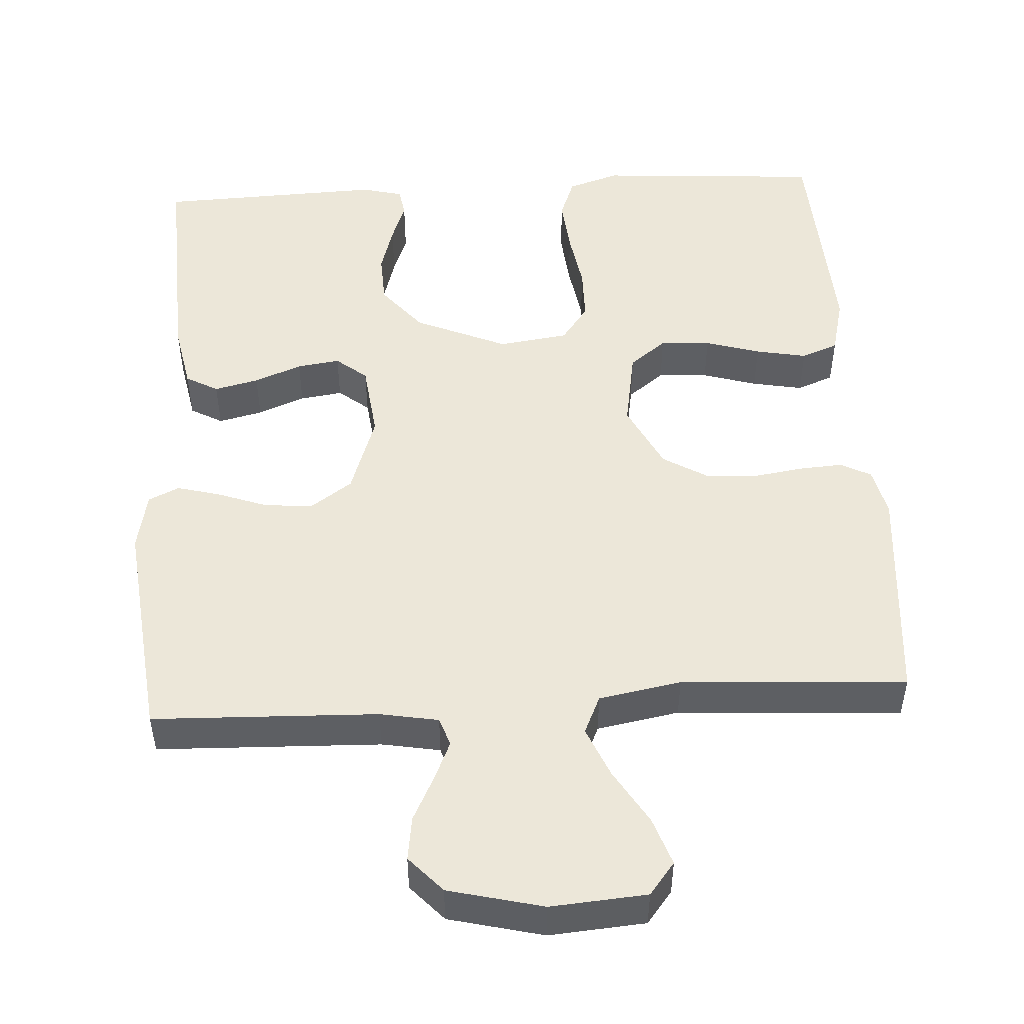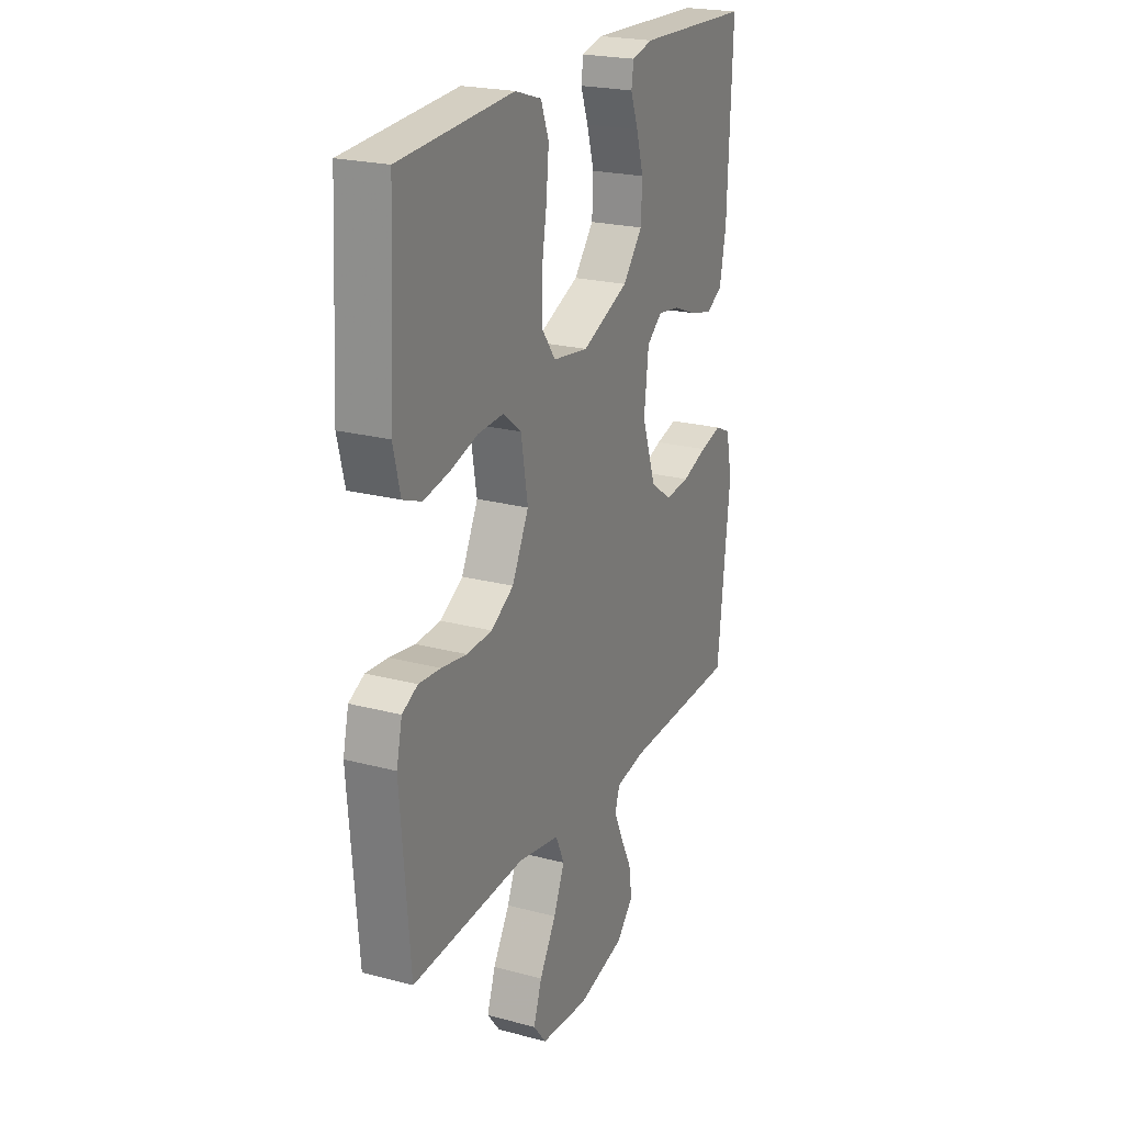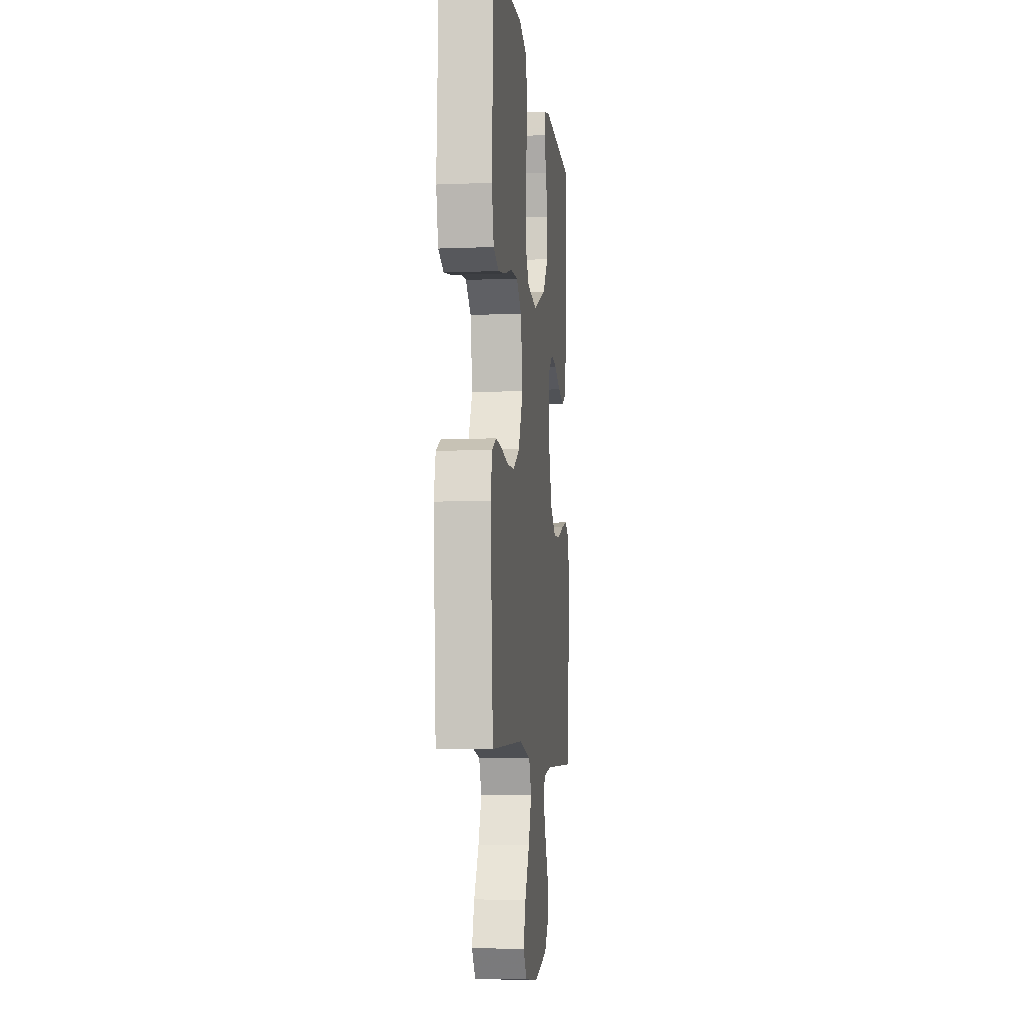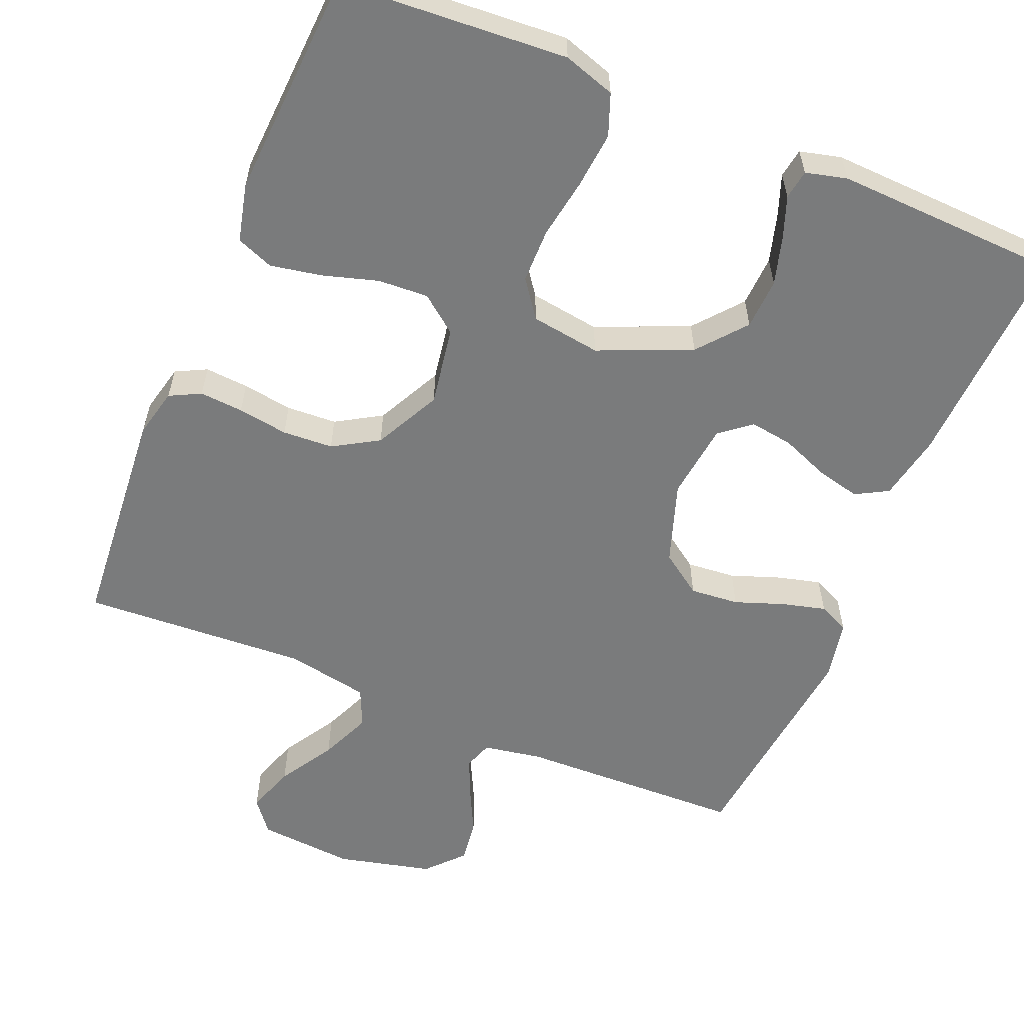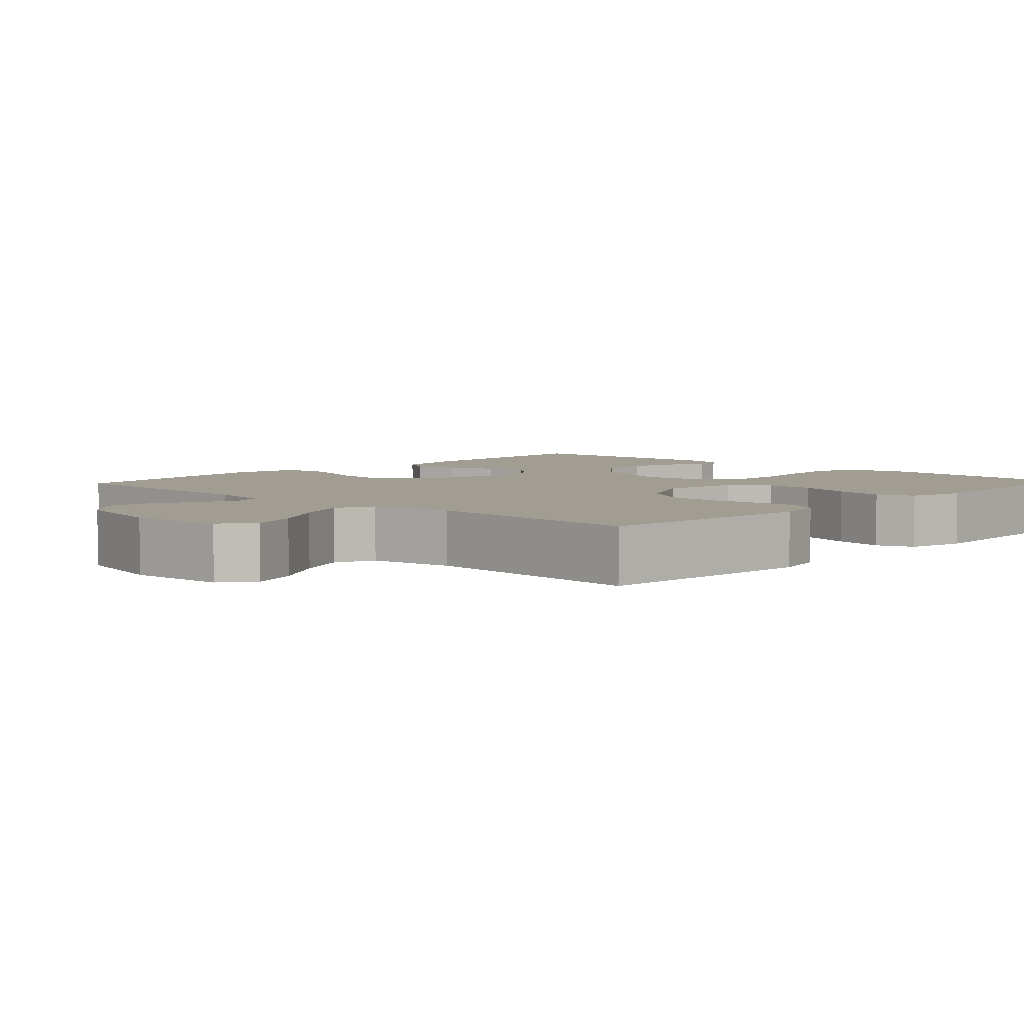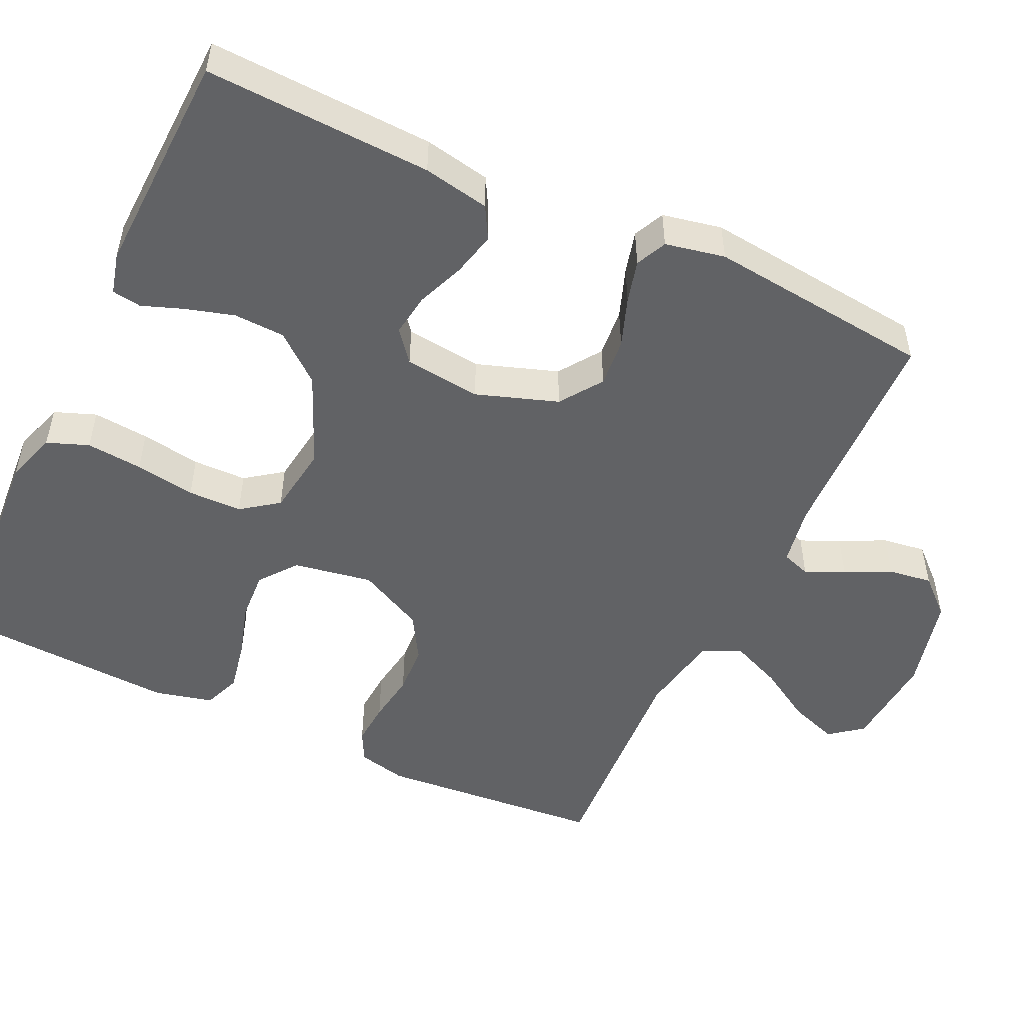
<metadata>
{"format":"obj","ext":"obj","renderer":"f3d","projection":"perspective","resolution":1024,"background":"white","views":[{"elev":49.9,"azim":176.6,"up":"+Y"},{"elev":22.4,"azim":-65.3,"up":"+Z"},{"elev":-7.4,"azim":-83.4,"up":"+Z"},{"elev":-58.3,"azim":-22.8,"up":"+Y"},{"elev":4.9,"azim":-136.8,"up":"+Y"},{"elev":-50.6,"azim":64.8,"up":"+Y"}]}
</metadata>
<code>
v -0.5 0.07 0.5
v -0.2 0.07 0.521
v -0.131 0.07 0.499
v -0.11 0.07 0.444
v -0.117 0.07 0.369
v -0.13 0.07 0.289
v -0.129 0.07 0.217
v -0.093 0.07 0.168
v 0 0.07 0.155
v 0.123 0.07 0.208
v 0.175 0.07 0.271
v 0.178 0.07 0.339
v 0.159 0.07 0.404
v 0.139 0.07 0.458
v 0.145 0.07 0.497
v 0.2 0.07 0.511
v 0.5 0.07 0.5
v 0.487 0.07 0.2
v 0.47 0.07 0.112
v 0.427 0.07 0.088
v 0.368 0.07 0.102
v 0.305 0.07 0.127
v 0.248 0.07 0.135
v 0.207 0.07 0.102
v 0.195 0.07 0
v 0.232 0.07 -0.108
v 0.288 0.07 -0.147
v 0.353 0.07 -0.141
v 0.419 0.07 -0.117
v 0.476 0.07 -0.102
v 0.517 0.07 -0.121
v 0.533 0.07 -0.2
v 0.5 0.07 -0.5
v 0.2 0.07 -0.51
v 0.122 0.07 -0.524
v 0.109 0.07 -0.562
v 0.132 0.07 -0.614
v 0.162 0.07 -0.674
v 0.17 0.07 -0.732
v 0.126 0.07 -0.78
v 0 0.07 -0.811
v -0.128 0.07 -0.801
v -0.162 0.07 -0.758
v -0.14 0.07 -0.694
v -0.096 0.07 -0.621
v -0.067 0.07 -0.553
v -0.09 0.07 -0.502
v -0.2 0.07 -0.482
v -0.5 0.07 -0.5
v -0.525 0.07 -0.2
v -0.51 0.07 -0.135
v -0.469 0.07 -0.114
v -0.411 0.07 -0.118
v -0.344 0.07 -0.128
v -0.277 0.07 -0.124
v -0.217 0.07 -0.088
v -0.173 0.07 0
v -0.191 0.07 0.105
v -0.24 0.07 0.143
v -0.307 0.07 0.139
v -0.38 0.07 0.117
v -0.448 0.07 0.104
v -0.497 0.07 0.123
v -0.516 0.07 0.2
v -0.5 0 0.5
v -0.2 0 0.521
v -0.131 0 0.499
v -0.11 0 0.444
v -0.117 0 0.369
v -0.13 0 0.289
v -0.129 0 0.217
v -0.093 0 0.168
v 0 0 0.155
v 0.123 0 0.208
v 0.175 0 0.271
v 0.178 0 0.339
v 0.159 0 0.404
v 0.139 0 0.458
v 0.145 0 0.497
v 0.2 0 0.511
v 0.5 0 0.5
v 0.487 0 0.2
v 0.47 0 0.112
v 0.427 0 0.088
v 0.368 0 0.102
v 0.305 0 0.127
v 0.248 0 0.135
v 0.207 0 0.102
v 0.195 0 0
v 0.232 0 -0.108
v 0.288 0 -0.147
v 0.353 0 -0.141
v 0.419 0 -0.117
v 0.476 0 -0.102
v 0.517 0 -0.121
v 0.533 0 -0.2
v 0.5 0 -0.5
v 0.2 0 -0.51
v 0.122 0 -0.524
v 0.109 0 -0.562
v 0.132 0 -0.614
v 0.162 0 -0.674
v 0.17 0 -0.732
v 0.126 0 -0.78
v 0 0 -0.811
v -0.128 0 -0.801
v -0.162 0 -0.758
v -0.14 0 -0.694
v -0.096 0 -0.621
v -0.067 0 -0.553
v -0.09 0 -0.502
v -0.2 0 -0.482
v -0.5 0 -0.5
v -0.525 0 -0.2
v -0.51 0 -0.135
v -0.469 0 -0.114
v -0.411 0 -0.118
v -0.344 0 -0.128
v -0.277 0 -0.124
v -0.217 0 -0.088
v -0.173 0 0
v -0.191 0 0.105
v -0.24 0 0.143
v -0.307 0 0.139
v -0.38 0 0.117
v -0.448 0 0.104
v -0.497 0 0.123
v -0.516 0 0.2
f 60 61 62 63
f 60 63 64 1
f 51 52 53 54
f 49 50 51 54
f 48 49 54 55
f 47 48 55 56
f 42 43 44 45
f 42 45 46
f 41 42 46
f 40 41 46
f 37 38 39 40
f 36 37 40 46
f 35 36 46 47
f 31 32 33 34
f 28 29 30 31
f 28 31 34 35
f 19 20 21 22
f 19 22 23
f 18 19 23
f 17 18 23
f 16 17 23 24
f 13 14 15 16
f 12 13 16
f 11 12 16 24
f 3 4 5 6
f 1 2 3 6
f 59 60 1 6
f 58 59 6 7
f 57 58 7 8
f 35 47 56 57
f 35 57 8 9
f 27 28 35
f 26 27 35
f 25 26 35 9
f 10 11 24 25
f 9 10 25
f 127 126 125 124
f 65 128 127 124
f 118 117 116 115
f 118 115 114 113
f 119 118 113 112
f 120 119 112 111
f 109 108 107 106
f 110 109 106
f 110 106 105
f 110 105 104
f 104 103 102 101
f 110 104 101 100
f 111 110 100 99
f 98 97 96 95
f 95 94 93 92
f 99 98 95 92
f 86 85 84 83
f 87 86 83
f 87 83 82
f 87 82 81
f 88 87 81 80
f 80 79 78 77
f 80 77 76
f 88 80 76 75
f 70 69 68 67
f 70 67 66 65
f 70 65 124 123
f 71 70 123 122
f 72 71 122 121
f 121 120 111 99
f 73 72 121 99
f 99 92 91
f 99 91 90
f 73 99 90 89
f 89 88 75 74
f 89 74 73
f 1 65 66 2
f 2 66 67 3
f 3 67 68 4
f 4 68 69 5
f 5 69 70 6
f 6 70 71 7
f 7 71 72 8
f 8 72 73 9
f 9 73 74 10
f 10 74 75 11
f 11 75 76 12
f 12 76 77 13
f 13 77 78 14
f 14 78 79 15
f 15 79 80 16
f 16 80 81 17
f 17 81 82 18
f 18 82 83 19
f 19 83 84 20
f 20 84 85 21
f 21 85 86 22
f 22 86 87 23
f 23 87 88 24
f 24 88 89 25
f 25 89 90 26
f 26 90 91 27
f 27 91 92 28
f 28 92 93 29
f 29 93 94 30
f 30 94 95 31
f 31 95 96 32
f 32 96 97 33
f 33 97 98 34
f 34 98 99 35
f 35 99 100 36
f 36 100 101 37
f 37 101 102 38
f 38 102 103 39
f 39 103 104 40
f 40 104 105 41
f 41 105 106 42
f 42 106 107 43
f 43 107 108 44
f 44 108 109 45
f 45 109 110 46
f 46 110 111 47
f 47 111 112 48
f 48 112 113 49
f 49 113 114 50
f 50 114 115 51
f 51 115 116 52
f 52 116 117 53
f 53 117 118 54
f 54 118 119 55
f 55 119 120 56
f 56 120 121 57
f 57 121 122 58
f 58 122 123 59
f 59 123 124 60
f 60 124 125 61
f 61 125 126 62
f 62 126 127 63
f 63 127 128 64
f 64 128 65 1

</code>
